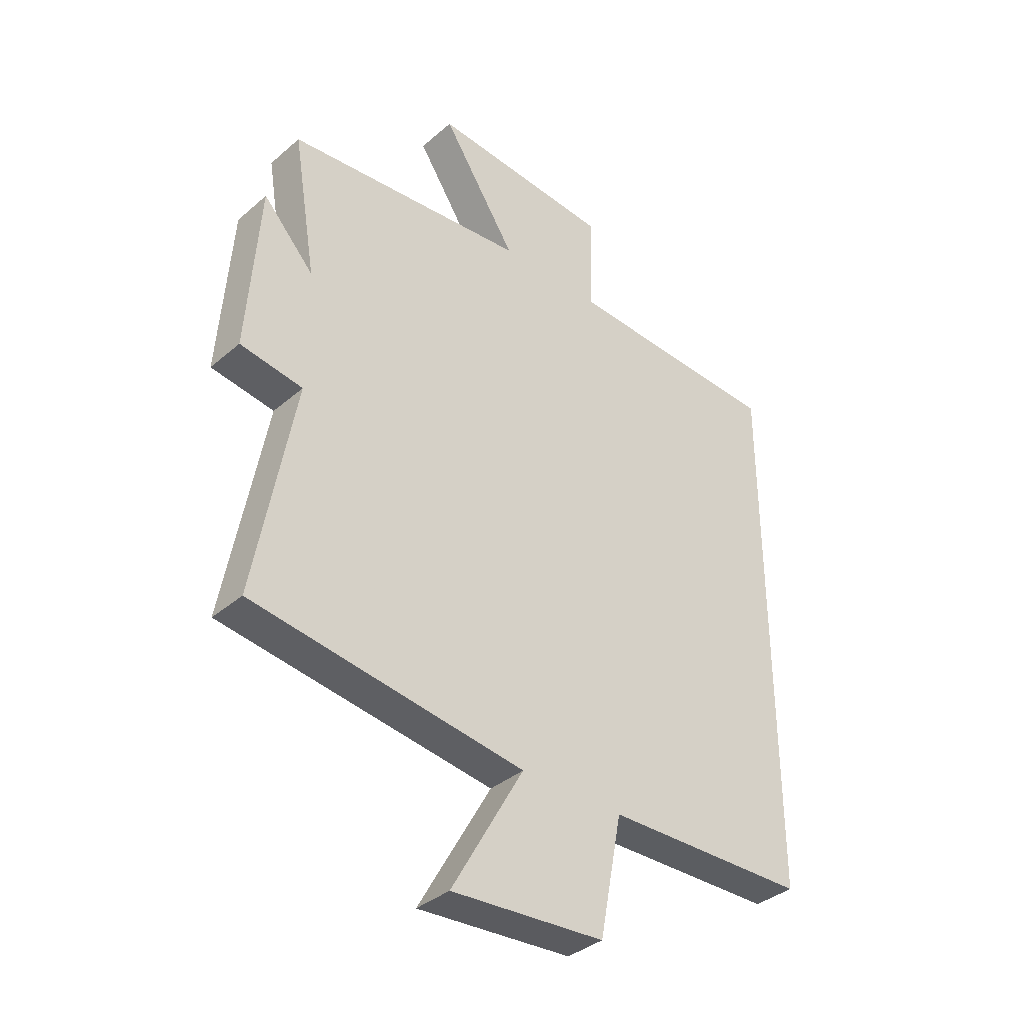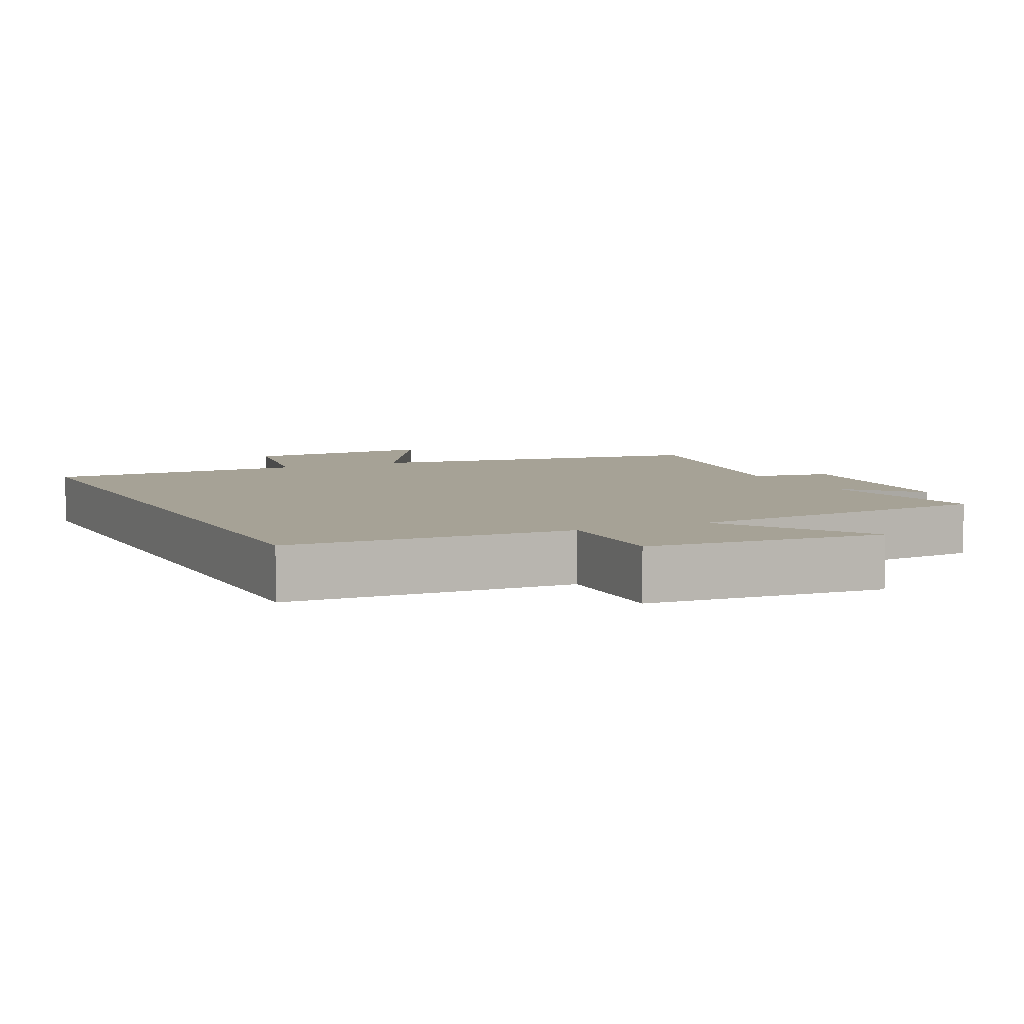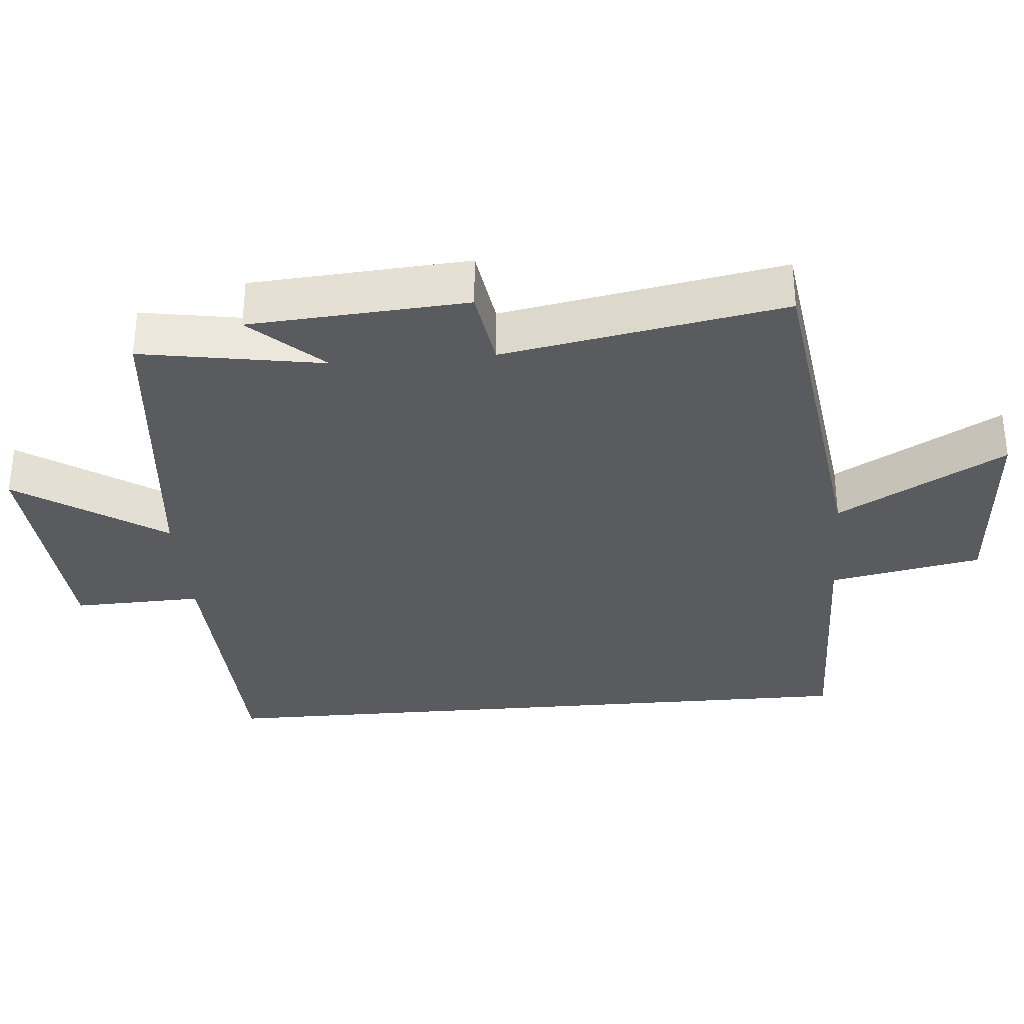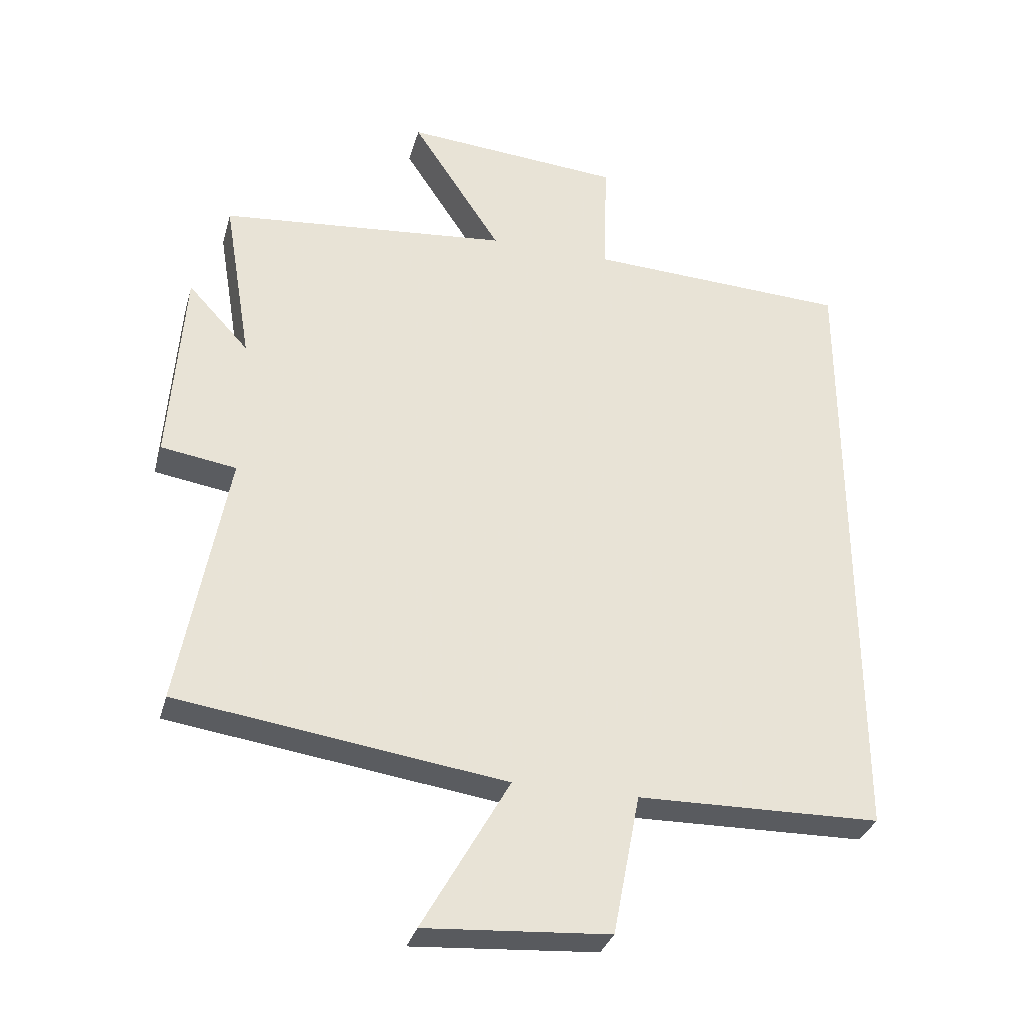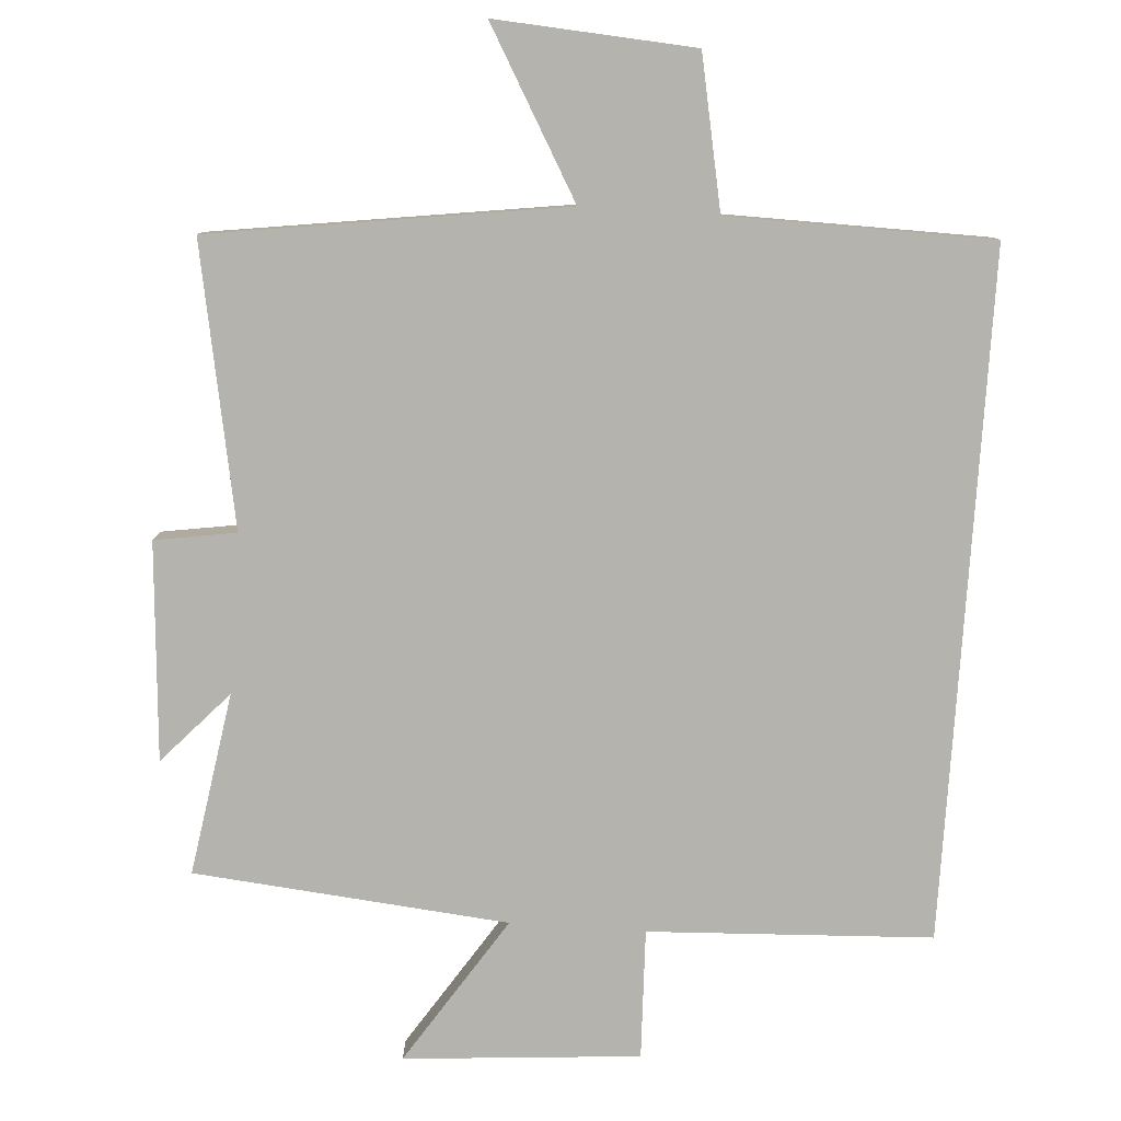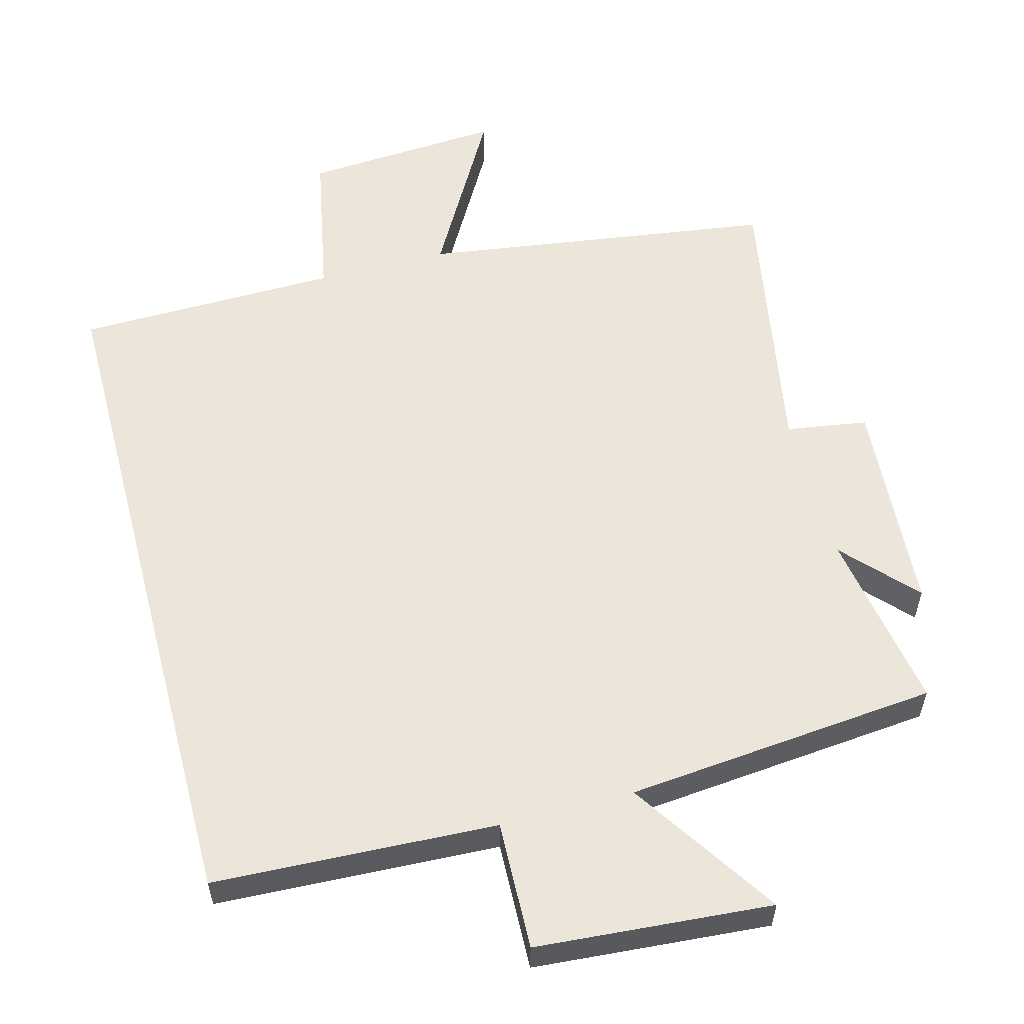
<metadata>
{"format":"obj","ext":"obj","renderer":"f3d","projection":"perspective","resolution":1024,"background":"white","views":[{"elev":-36.7,"azim":137.9,"up":"+Z"},{"elev":6.3,"azim":-25.7,"up":"+Y"},{"elev":-33.0,"azim":94.8,"up":"+Y"},{"elev":-32.5,"azim":165.0,"up":"+Z"},{"elev":-79.9,"azim":176.2,"up":"+Y"},{"elev":56.9,"azim":-14.9,"up":"+Y"}]}
</metadata>
<code>
v 0.573 0.07 -0.429
v 0.068 0.07 -0.5
v 0.202 0.07 -0.737
v -0.082 0.07 -0.717
v -0.124 0.07 -0.5
v -0.5 0.07 -0.493
v -0.5 0.07 0.482
v -0.096 0.07 0.5
v -0.102 0.07 0.684
v 0.234 0.07 0.71
v 0.096 0.07 0.5
v 0.543 0.07 0.457
v 0.5 0.07 0.197
v 0.594 0.07 0.299
v 0.616 0.07 -0.011
v 0.5 0.07 -0.029
v 0.573 0 -0.429
v 0.068 0 -0.5
v 0.202 0 -0.737
v -0.082 0 -0.717
v -0.124 0 -0.5
v -0.5 0 -0.493
v -0.5 0 0.482
v -0.096 0 0.5
v -0.102 0 0.684
v 0.234 0 0.71
v 0.096 0 0.5
v 0.543 0 0.457
v 0.5 0 0.197
v 0.594 0 0.299
v 0.616 0 -0.011
v 0.5 0 -0.029
f 13 14 15 16
f 11 12 13
f 11 13 16
f 8 9 10 11
f 5 6 7 8
f 2 3 4 5
f 5 8 11 16
f 1 2 5 16
f 32 31 30 29
f 29 28 27
f 32 29 27
f 27 26 25 24
f 24 23 22 21
f 21 20 19 18
f 32 27 24 21
f 32 21 18 17
f 1 17 18 2
f 2 18 19 3
f 3 19 20 4
f 4 20 21 5
f 5 21 22 6
f 6 22 23 7
f 7 23 24 8
f 8 24 25 9
f 9 25 26 10
f 10 26 27 11
f 11 27 28 12
f 12 28 29 13
f 13 29 30 14
f 14 30 31 15
f 15 31 32 16
f 16 32 17 1

</code>
